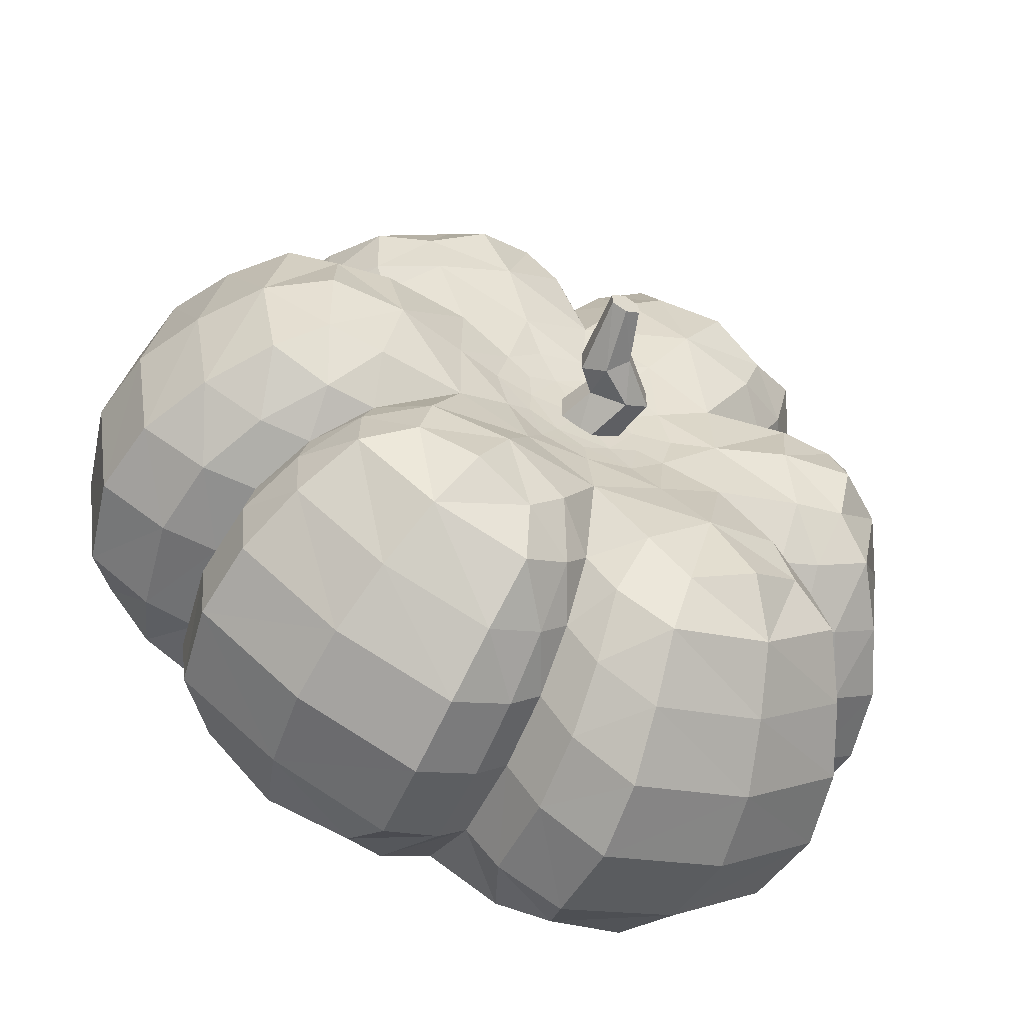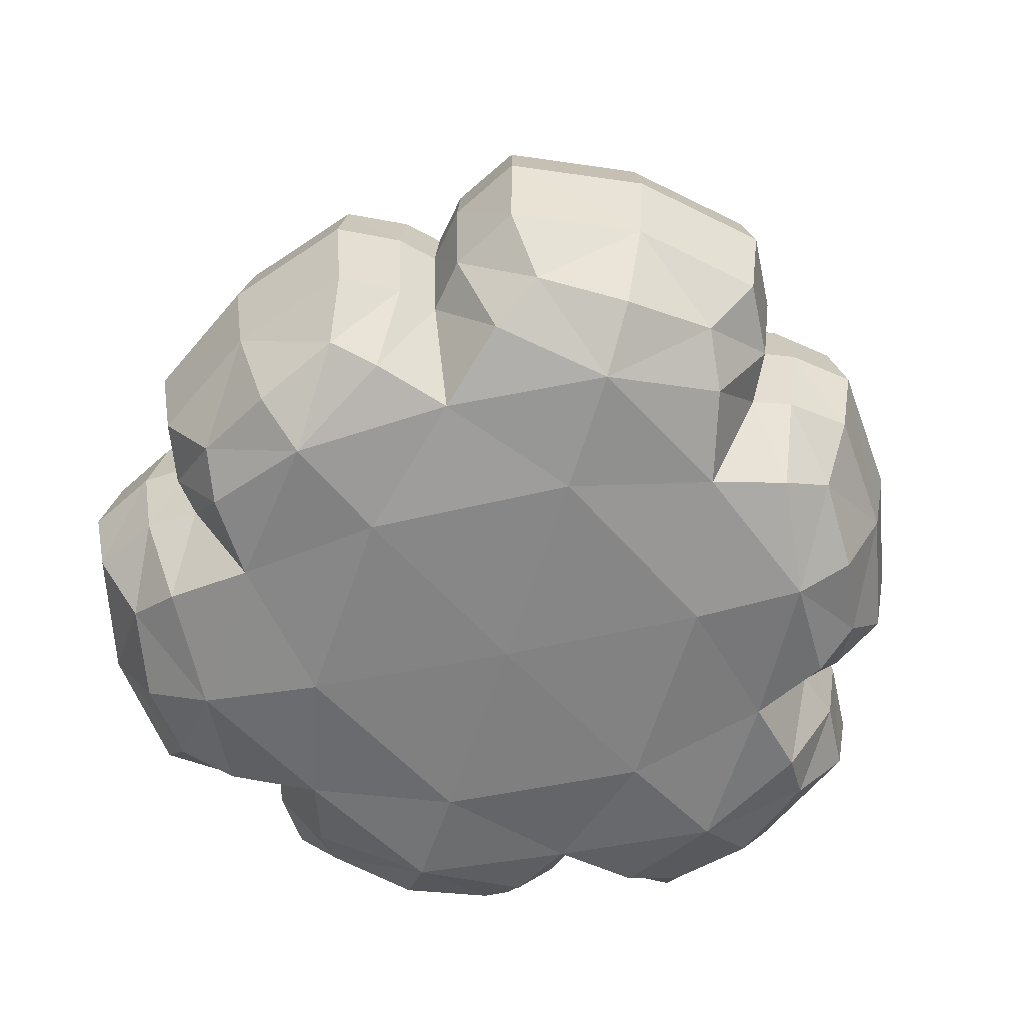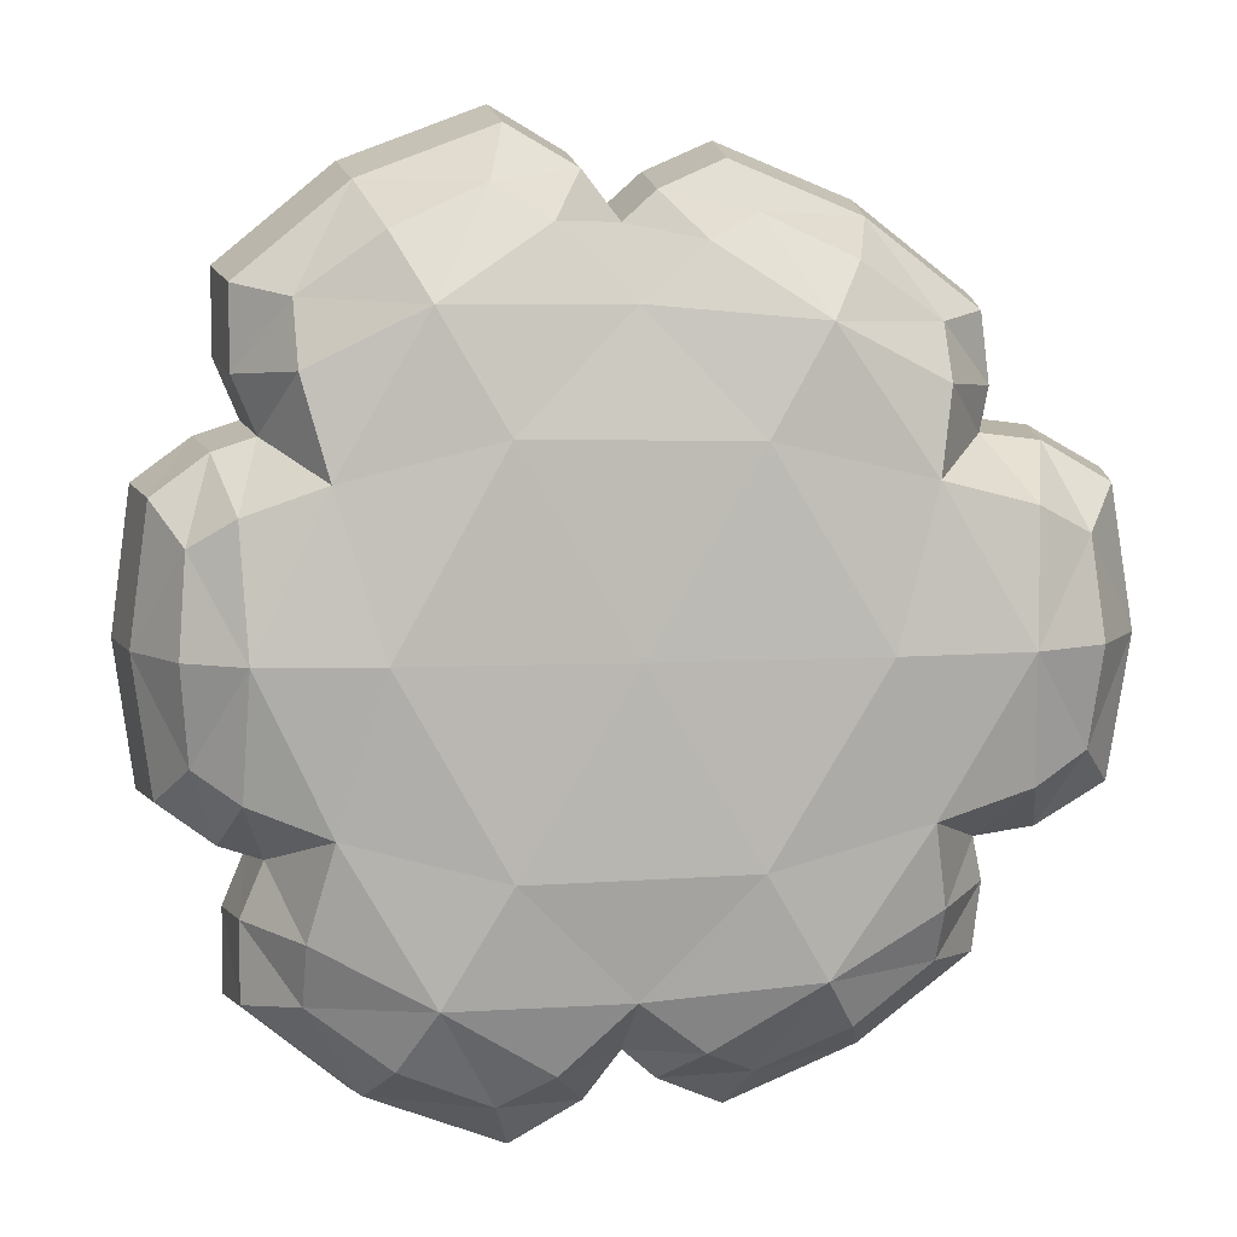
<metadata>
{"format":"obj","ext":"obj","renderer":"f3d","projection":"perspective","resolution":1024,"background":"white","views":[{"elev":-58.2,"azim":156.2,"up":"+Z"},{"elev":-61.1,"azim":72.3,"up":"+Y"},{"elev":7.4,"azim":-8.2,"up":"+Z"}]}
</metadata>
<code>
o Pumpkin_Cylinder.047
v -0 0.6577 -0.0646
v -0.04949 0.7696 -0.04825
v 0.05595 0.6577 -0.0323
v 0.01177 0.7552 -0.02412
v 0.05595 0.6577 0.0323
v 0.01177 0.7552 0.02412
v -0 0.6577 0.0646
v -0.04949 0.7696 0.04825
v -0.05595 0.6577 0.0323
v -0.09127 0.7696 0.02412
v -0.05595 0.6577 -0.0323
v -0.09127 0.7696 -0.02412
v 0.04486 0.7937 -0.02412
v 0.009897 0.8166 -0.04825
v 0.04486 0.7937 0.02412
v 0.009897 0.8166 0.04825
v -0.02507 0.8394 0.02412
v -0.02507 0.8394 -0.02412
v 0.04792 0.9268 -0.01434
v 0.02308 0.9268 -0.02868
v 0.04792 0.9268 0.01434
v 0.02308 0.9268 0.02868
v -0.00176 0.9267 0.01434
v -0.00176 0.9267 -0.01434
v -0.3659 0.7684 0
v 0.5551 0.02511 -0
v 0.2641 0.02165 0.4568
v -0.1968 0.7612 -0.3267
v 0.1687 0.708 -0
v 0.2641 0.02165 -0.4568
v -0.277 0.02511 0.4804
v -0 -0.004129 0
v 0.6045 0.7034 -0
v -0.314 0.7034 0.5303
v -0.314 0.7034 -0.5303
v -0.1968 0.7612 0.3267
v -0.4245 0.6867 -0.2983
v 0.3691 0.7612 -0
v -0.5444 0.2004 0.3823
v -0.05835 0.2004 -0.6629
v -0.05193 0.6867 0.5134
v -0.277 0.02511 -0.4804
v 0.6038 0.2004 0.2806
v 0.4647 0.6867 -0.2151
v 0.274 0.7065 -0.4882
v 0.274 0.7065 0.4882
v -0.5731 0.7116 0
v 0.1699 0.7632 -0.3085
v 0.1699 0.7632 0.3085
v -0.5734 0.1987 -0.2758
v -0.449 0.6908 0.2017
v 0.03536 0.6882 -0.4904
v 0.04837 0.1987 0.6348
v 0.4011 0.6882 0.2792
v -0.5271 0.02165 0
v 0.5261 0.1987 -0.359
v 0.5284 0.4945 -0.3605
v 0.5261 0.1987 0.359
v 0.04858 0.4945 0.6375
v 0.04837 0.1987 -0.6348
v -0.5734 0.1987 0.2758
v -0.5758 0.4945 -0.277
v -0.6884 0.2078 0
v 0.3453 0.2078 0.5968
v 0.3453 0.2078 -0.5968
v 0.6038 0.2004 -0.2806
v 0.6064 0.494 0.2818
v -0.05835 0.2004 0.6629
v -0.0586 0.494 -0.6657
v -0.5467 0.494 0.3839
v -0.5444 0.2004 -0.3823
v -0.3736 0.2113 -0.6483
v -0.3736 0.2113 0.6483
v 0.7493 0.2113 -0
v -0.4245 0.6867 0.2983
v -0.05193 0.6867 -0.5134
v 0.4647 0.6867 0.2151
v -0.449 0.6908 -0.2017
v 0.03536 0.6882 0.4904
v 0.4011 0.6882 -0.2792
v 0.5284 0.4945 0.3605
v 0.04858 0.4945 -0.6375
v -0.5758 0.4945 0.277
v -0.6914 0.4885 0
v 0.3468 0.4885 0.5994
v 0.3468 0.4885 -0.5994
v 0.6064 0.494 -0.2818
v -0.0586 0.494 0.6657
v -0.5467 0.494 -0.3839
v -0.3752 0.4875 -0.6511
v -0.3752 0.4875 0.6511
v 0.7525 0.4875 -0
v -0 0.6937 0
v -0.1687 0.708 0
v 0.08434 0.708 -0.1461
v 0.08434 0.708 0.1461
v -0.08434 0.708 -0.1461
v -0.08434 0.708 0.1461
v 0.1714 0.002317 -0.2966
v 0.1197 0.7289 -0.2108
v -0.004142 0.6787 -0.4385
v 0.5116 0.1945 -0.2922
v 0.3495 0.003181 -0
v 0.2467 0.7284 -0
v 0.5116 0.1945 0.2922
v 0.1714 0.002317 0.2966
v 0.1197 0.7289 0.2108
v -0.002495 0.1945 0.589
v -0.1746 0.003181 0.3026
v -0.1264 0.7284 0.2154
v -0.5086 0.1945 0.2968
v -0.3424 0.002317 0
v -0.2459 0.7302 0
v -0.5086 0.1945 -0.2968
v -0.1746 0.003181 -0.3026
v -0.1264 0.7284 -0.2154
v -0.1434 0.6992 -0.5867
v 0.7129 0.2086 -0.2184
v 0.6706 0.08628 -0
v 0.5002 0.7662 -0
v 0.7129 0.2086 0.2184
v -0.1663 0.2086 0.7261
v -0.3343 0.08628 0.5802
v -0.2684 0.7662 0.4437
v -0.5447 0.2086 0.5076
v -0.5447 0.2086 -0.5076
v -0.3343 0.08628 -0.5802
v -0.2684 0.7662 -0.4437
v -0.1106 0.06894 0.5905
v -0.4556 0.06894 0.3914
v -0.08705 0.7426 -0.4158
v -0.3272 0.7426 -0.2771
v 0.5673 0.06894 -0.1991
v 0.5673 0.06894 0.1991
v -0.3272 0.7426 0.2771
v -0.08705 0.7426 0.4158
v -0.4556 0.06894 -0.3914
v 0.393 0.7426 0.1387
v 0.393 0.7426 -0.1387
v -0.1106 0.06894 -0.5905
v 0.3111 0.08109 -0.5377
v 0.2248 0.7695 -0.4104
v 0.1127 0.7019 -0.5474
v 0.5148 0.2056 -0.4656
v 0.5148 0.2056 0.4656
v 0.3111 0.08109 0.5377
v 0.2248 0.7695 0.4104
v 0.1468 0.2056 0.6781
v -0.6597 0.2056 0.2125
v -0.6203 0.08109 0
v -0.4884 0.7773 0
v -0.6597 0.2056 -0.2125
v 0.1004 0.06591 -0.5647
v 0.4394 0.06591 -0.3689
v 0.4394 0.06591 0.3689
v 0.1004 0.06591 0.5647
v -0.3867 0.749 -0.1241
v -0.3867 0.749 0.1241
v 0.2998 0.7445 -0.2596
v 0.06423 0.7445 -0.3956
v 0.06423 0.7445 0.3956
v 0.2998 0.7445 0.2596
v -0.5387 0.06591 -0.1957
v -0.5387 0.06591 0.1957
v -0.002495 0.1945 -0.589
v 0.5138 0.4973 -0.2934
v 0.5138 0.4973 0.2934
v -0.002506 0.4973 0.5916
v -0.5108 0.4973 0.2981
v -0.5108 0.4973 -0.2981
v -0.1663 0.2086 -0.7261
v 0.716 0.4891 -0.2194
v 0.716 0.4891 0.2194
v -0.167 0.4891 0.7292
v -0.547 0.4891 0.5098
v -0.547 0.4891 -0.5098
v 0.1468 0.2056 -0.6781
v 0.517 0.49 -0.4676
v 0.517 0.49 0.4676
v 0.1474 0.49 0.681
v -0.6625 0.49 0.2134
v -0.6625 0.49 -0.2134
v 0.5479 0.3611 -0.3738
v 0.5479 0.3611 0.3738
v 0.05036 0.3611 0.6611
v 0.05036 0.3611 -0.6611
v -0.5971 0.3611 0.2872
v -0.5971 0.3611 -0.2872
v -0.717 0.3582 0
v 0.3596 0.3582 0.6215
v 0.3596 0.3582 -0.6215
v 0.6288 0.3614 -0.2922
v 0.6288 0.3614 0.2922
v -0.06078 0.3614 0.6904
v -0.06078 0.3614 -0.6904
v -0.5669 0.3614 0.3981
v -0.5669 0.3614 -0.3981
v -0.3891 0.3588 -0.6751
v -0.3891 0.3588 0.6751
v 0.7803 0.3588 -0
v -0.002507 0.4973 -0.5916
v -0.167 0.4891 -0.7292
v 0.1474 0.49 -0.681
v 0.3789 0.6787 -0.2173
v 0.3789 0.6787 0.2173
v -0.004142 0.6787 0.4385
v -0.3808 0.6794 0.2188
v -0.3808 0.6794 -0.2188
v 0.5696 0.6992 -0.1751
v 0.5696 0.6992 0.1751
v -0.1434 0.6992 0.5867
v -0.4466 0.6992 0.4116
v -0.4466 0.6992 -0.4116
v 0.4075 0.7019 -0.3772
v 0.4075 0.7019 0.3772
v 0.1127 0.7019 0.5474
v -0.542 0.7064 0.1583
v -0.542 0.7064 -0.1583
v -0.4953 0.6013 0.3479
v -0.05469 0.6013 -0.6023
v 0.5479 0.6013 0.2544
v -0.5222 0.6029 -0.2476
v 0.04344 0.6023 0.5765
v 0.4765 0.6023 -0.3265
v 0.4765 0.6023 0.3265
v 0.04344 0.6023 -0.5765
v -0.5222 0.6029 0.2476
v -0.6355 0.6044 0
v 0.3154 0.6031 0.5488
v 0.3154 0.6031 -0.5488
v 0.5479 0.6013 -0.2544
v -0.05469 0.6013 0.6023
v -0.4953 0.6013 -0.3479
v -0.3456 0.6011 -0.5961
v -0.3456 0.6011 0.5961
v 0.6869 0.6011 -0
v 0.04931 0.6973 -0.08541
v 0.09862 0.6973 0
v 0.04931 0.6973 0.08541
v -0.04931 0.6973 0.08541
v -0.09862 0.6973 0
v -0.04931 0.6973 -0.08541
v 0.1476 0.708 -0.08522
v 0.1476 0.708 0.08522
v -0.1476 0.708 0.08522
v -0.1476 0.708 -0.08522
v -0 0.708 -0.1704
v 0 0.708 0.1704
v -0.001646 0.03426 -0.4802
v -0.002536 0.7225 -0.2811
v 0.4168 0.03426 -0.2386
v 0.2424 0.7225 -0.1397
v 0.4168 0.03426 0.2386
v 0.2424 0.7225 0.1397
v -0.001645 0.03426 0.4802
v -0.002536 0.7225 0.2811
v -0.4148 0.03426 0.2416
v -0.2447 0.723 0.1401
v -0.4148 0.03426 -0.2416
v -0.2447 0.723 -0.1401
v -0.1929 0.1132 -0.644
v -0.1592 0.7423 -0.4905
v 0.4903 0.7423 -0.1155
v 0.655 0.1132 -0.1544
v 0.655 0.1132 0.1544
v 0.4903 0.7423 0.1155
v -0.1592 0.7423 0.4905
v -0.1929 0.1132 0.644
v -0.4604 0.1132 0.4895
v -0.3593 0.7423 0.375
v -0.3593 0.7423 -0.375
v -0.4604 0.1132 -0.4895
v 0.175 0.1091 -0.6037
v 0.4362 0.1091 -0.453
v 0.3204 0.7451 -0.3459
v 0.1253 0.7451 -0.4585
v 0.3204 0.7451 0.3459
v 0.4362 0.1091 0.453
v 0.175 0.1091 0.6037
v 0.1253 0.7451 0.4585
v -0.4756 0.7511 0.1031
v -0.6095 0.1091 0.1508
v -0.6095 0.1091 -0.1508
v -0.4756 0.7511 -0.1031
v -0.002606 0.3627 -0.6134
v 0.5328 0.3627 -0.3043
v 0.5328 0.3627 0.3043
v -0.002606 0.3627 0.6134
v -0.5297 0.3627 0.3091
v -0.5297 0.3627 -0.3091
v -0.1732 0.3595 -0.7562
v 0.7424 0.3595 -0.2275
v 0.7424 0.3595 0.2275
v -0.1732 0.3595 0.7562
v -0.5673 0.3595 0.5287
v -0.5673 0.3595 -0.5287
v 0.1528 0.3589 -0.7061
v 0.5361 0.3589 -0.4849
v 0.5361 0.3589 0.4849
v 0.1528 0.3589 0.7061
v -0.687 0.3589 0.2213
v -0.687 0.3589 -0.2213
v -0.002813 0.6016 -0.5308
v -0.1548 0.6012 -0.6659
v 0.1332 0.6029 -0.6217
v 0.4606 0.6016 -0.2633
v 0.4606 0.6016 0.2633
v -0.002813 0.6016 0.5308
v -0.4588 0.6018 0.2669
v -0.4588 0.6018 -0.2669
v 0.6522 0.6012 -0.2
v 0.6522 0.6012 0.2
v -0.1548 0.6012 0.6659
v -0.5011 0.6012 0.4659
v -0.5011 0.6012 -0.4659
v 0.47 0.6029 -0.4272
v 0.47 0.6029 0.4272
v 0.1332 0.6029 0.6217
v -0.6072 0.604 0.1915
v -0.6072 0.604 -0.1915
v 0.1032 0.7001 -0.0596
v -0 0.7001 -0.1192
v 0.1032 0.7001 0.0596
v 0 0.7001 0.1192
v -0.1032 0.7001 0.0596
v -0.1032 0.7001 -0.0596
f 1 4 3
f 4 5 3
f 6 7 5
f 8 9 7
f 4 15 6
f 10 11 9
f 11 2 1
f 9 11 3
f 18 20 14
f 12 17 18
f 4 14 13
f 6 16 8
f 2 18 14
f 8 17 10
f 20 23 21
f 17 22 23
f 13 21 15
f 17 24 18
f 16 21 22
f 14 19 13
f 1 2 4
f 4 6 5
f 6 8 7
f 8 10 9
f 4 13 15
f 10 12 11
f 11 12 2
f 11 1 3
f 3 5 7
f 7 9 3
f 18 24 20
f 12 10 17
f 4 2 14
f 6 15 16
f 2 12 18
f 8 16 17
f 21 19 20
f 20 24 23
f 23 22 21
f 17 16 22
f 13 19 21
f 17 23 24
f 16 15 21
f 14 20 19
f 158 113 25
f 113 157 25
f 25 284 151
f 25 281 158
f 26 253 103
f 26 251 133
f 26 264 119
f 26 265 134
f 27 255 106
f 27 253 155
f 27 278 146
f 27 279 156
f 28 260 116
f 28 250 131
f 28 262 128
f 28 271 132
f 244 104 29
f 104 243 29
f 29 321 238
f 29 323 244
f 30 251 99
f 30 249 153
f 30 273 141
f 30 274 154
f 31 257 109
f 31 255 129
f 31 268 123
f 31 269 130
f 115 99 32
f 99 103 32
f 103 106 32
f 106 109 32
f 109 112 32
f 112 115 32
f 33 311 209
f 33 263 120
f 33 266 210
f 33 312 236
f 235 211 34
f 34 267 124
f 34 270 212
f 34 314 235
f 35 315 213
f 35 271 128
f 35 262 117
f 117 234 35
f 36 256 110
f 36 258 135
f 36 270 124
f 36 267 136
f 37 310 208
f 208 132 37
f 37 271 213
f 213 233 37
f 38 252 104
f 38 254 138
f 38 266 120
f 38 263 139
f 39 289 111
f 111 130 39
f 39 269 125
f 125 196 39
f 40 285 165
f 165 140 40
f 40 261 171
f 171 195 40
f 41 308 206
f 206 136 41
f 41 267 211
f 211 232 41
f 42 249 115
f 42 259 137
f 42 272 127
f 42 261 140
f 43 287 105
f 105 134 43
f 43 265 121
f 121 193 43
f 44 306 204
f 204 139 44
f 44 263 209
f 209 231 44
f 45 305 143
f 45 276 142
f 45 275 214
f 214 230 45
f 229 215 46
f 46 277 147
f 46 280 216
f 46 318 229
f 228 217 47
f 47 281 151
f 47 284 218
f 218 228 47
f 48 250 100
f 100 159 48
f 48 275 142
f 48 276 160
f 162 107 49
f 49 256 161
f 49 280 147
f 49 277 162
f 50 290 114
f 114 163 50
f 50 283 152
f 152 188 50
f 51 309 207
f 207 158 51
f 51 281 217
f 217 227 51
f 52 303 101
f 101 160 52
f 52 276 143
f 143 226 52
f 53 288 108
f 108 156 53
f 53 279 148
f 148 185 53
f 54 307 205
f 205 162 54
f 54 277 215
f 215 225 54
f 55 259 112
f 55 257 164
f 55 282 150
f 55 283 163
f 56 286 102
f 102 154 56
f 56 274 144
f 144 183 56
f 224 166 57
f 57 286 183
f 183 178 57
f 57 316 224
f 155 105 58
f 58 287 184
f 184 145 58
f 58 278 155
f 223 168 59
f 59 288 185
f 185 180 59
f 59 318 223
f 153 165 60
f 60 285 186
f 186 177 60
f 60 273 153
f 164 111 61
f 61 289 187
f 187 149 61
f 61 282 164
f 222 170 62
f 62 290 188
f 188 182 62
f 62 320 222
f 63 282 149
f 149 189 63
f 189 152 63
f 63 283 150
f 64 278 145
f 64 299 190
f 64 300 148
f 64 279 146
f 65 273 177
f 65 297 191
f 65 298 144
f 65 274 141
f 133 102 66
f 66 286 192
f 192 118 66
f 66 264 133
f 221 167 67
f 67 287 193
f 193 173 67
f 67 312 221
f 129 108 68
f 68 288 194
f 194 122 68
f 68 268 129
f 220 201 69
f 69 285 195
f 195 202 69
f 69 304 220
f 219 169 70
f 70 289 196
f 196 175 70
f 70 314 219
f 137 114 71
f 71 290 197
f 197 126 71
f 71 272 137
f 72 272 126
f 72 296 198
f 72 291 171
f 72 261 127
f 73 268 122
f 73 294 199
f 73 295 125
f 73 269 123
f 74 264 118
f 74 292 200
f 74 293 121
f 74 265 119
f 135 207 75
f 75 309 219
f 219 212 75
f 75 270 135
f 131 101 76
f 76 303 220
f 220 117 76
f 76 262 131
f 138 205 77
f 77 307 221
f 221 210 77
f 77 266 138
f 157 208 78
f 78 310 222
f 222 218 78
f 78 284 157
f 161 206 79
f 79 308 223
f 223 216 79
f 79 280 161
f 159 204 80
f 80 306 224
f 224 214 80
f 80 275 159
f 81 287 167
f 167 225 81
f 81 317 179
f 179 184 81
f 82 285 201
f 201 226 82
f 82 305 203
f 203 186 82
f 83 289 169
f 169 227 83
f 83 319 181
f 181 187 83
f 84 301 181
f 84 319 228
f 84 320 182
f 84 302 189
f 85 299 179
f 85 317 229
f 229 180 85
f 85 300 190
f 86 297 203
f 203 230 86
f 86 316 178
f 86 298 191
f 87 286 166
f 166 231 87
f 87 311 172
f 172 192 87
f 88 288 168
f 168 232 88
f 88 313 174
f 174 194 88
f 89 290 170
f 170 233 89
f 89 315 176
f 176 197 89
f 90 296 176
f 176 234 90
f 90 304 202
f 90 291 198
f 91 294 174
f 91 313 235
f 235 175 91
f 91 295 199
f 92 292 172
f 172 236 92
f 236 173 92
f 92 293 200
f 238 237 93
f 237 242 93
f 242 241 93
f 241 240 93
f 240 239 93
f 239 238 93
f 246 113 94
f 113 245 94
f 94 325 241
f 94 326 246
f 243 100 95
f 100 247 95
f 95 322 237
f 95 321 243
f 248 107 96
f 107 244 96
f 96 323 239
f 96 324 248
f 247 116 97
f 116 246 97
f 97 326 242
f 97 322 247
f 245 110 98
f 110 248 98
f 98 324 240
f 98 325 245
f 158 258 113
f 113 260 157
f 25 157 284
f 25 151 281
f 26 134 253
f 26 103 251
f 26 133 264
f 26 119 265
f 27 156 255
f 27 106 253
f 27 155 278
f 27 146 279
f 28 132 260
f 28 116 250
f 28 131 262
f 28 128 271
f 244 254 104
f 104 252 243
f 29 243 321
f 29 238 323
f 30 154 251
f 30 99 249
f 30 153 273
f 30 141 274
f 31 130 257
f 31 109 255
f 31 129 268
f 31 123 269
f 115 249 99
f 99 251 103
f 103 253 106
f 106 255 109
f 109 257 112
f 112 259 115
f 33 236 311
f 33 209 263
f 33 120 266
f 33 210 312
f 235 313 211
f 34 211 267
f 34 124 270
f 34 212 314
f 35 234 315
f 35 213 271
f 35 128 262
f 117 304 234
f 36 136 256
f 36 110 258
f 36 135 270
f 36 124 267
f 37 233 310
f 208 260 132
f 37 132 271
f 213 315 233
f 38 139 252
f 38 104 254
f 38 138 266
f 38 120 263
f 39 196 289
f 111 257 130
f 39 130 269
f 125 295 196
f 40 195 285
f 165 249 140
f 40 140 261
f 171 291 195
f 41 232 308
f 206 256 136
f 41 136 267
f 211 313 232
f 42 140 249
f 42 115 259
f 42 137 272
f 42 127 261
f 43 193 287
f 105 253 134
f 43 134 265
f 121 293 193
f 44 231 306
f 204 252 139
f 44 139 263
f 209 311 231
f 45 230 305
f 45 143 276
f 45 142 275
f 214 316 230
f 229 317 215
f 46 215 277
f 46 147 280
f 46 216 318
f 228 319 217
f 47 217 281
f 47 151 284
f 218 320 228
f 48 160 250
f 100 252 159
f 48 159 275
f 48 142 276
f 162 254 107
f 49 107 256
f 49 161 280
f 49 147 277
f 50 188 290
f 114 259 163
f 50 163 283
f 152 302 188
f 51 227 309
f 207 258 158
f 51 158 281
f 217 319 227
f 52 226 303
f 101 250 160
f 52 160 276
f 143 305 226
f 53 185 288
f 108 255 156
f 53 156 279
f 148 300 185
f 54 225 307
f 205 254 162
f 54 162 277
f 215 317 225
f 55 163 259
f 55 112 257
f 55 164 282
f 55 150 283
f 56 183 286
f 102 251 154
f 56 154 274
f 144 298 183
f 224 306 166
f 57 166 286
f 183 298 178
f 57 178 316
f 155 253 105
f 58 105 287
f 184 299 145
f 58 145 278
f 223 308 168
f 59 168 288
f 185 300 180
f 59 180 318
f 153 249 165
f 60 165 285
f 186 297 177
f 60 177 273
f 164 257 111
f 61 111 289
f 187 301 149
f 61 149 282
f 222 310 170
f 62 170 290
f 188 302 182
f 62 182 320
f 63 150 282
f 149 301 189
f 189 302 152
f 63 152 283
f 64 146 278
f 64 145 299
f 64 190 300
f 64 148 279
f 65 141 273
f 65 177 297
f 65 191 298
f 65 144 274
f 133 251 102
f 66 102 286
f 192 292 118
f 66 118 264
f 221 307 167
f 67 167 287
f 193 293 173
f 67 173 312
f 129 255 108
f 68 108 288
f 194 294 122
f 68 122 268
f 220 303 201
f 69 201 285
f 195 291 202
f 69 202 304
f 219 309 169
f 70 169 289
f 196 295 175
f 70 175 314
f 137 259 114
f 71 114 290
f 197 296 126
f 71 126 272
f 72 127 272
f 72 126 296
f 72 198 291
f 72 171 261
f 73 123 268
f 73 122 294
f 73 199 295
f 73 125 269
f 74 119 264
f 74 118 292
f 74 200 293
f 74 121 265
f 135 258 207
f 75 207 309
f 219 314 212
f 75 212 270
f 131 250 101
f 76 101 303
f 220 304 117
f 76 117 262
f 138 254 205
f 77 205 307
f 221 312 210
f 77 210 266
f 157 260 208
f 78 208 310
f 222 320 218
f 78 218 284
f 161 256 206
f 79 206 308
f 223 318 216
f 79 216 280
f 159 252 204
f 80 204 306
f 224 316 214
f 80 214 275
f 81 184 287
f 167 307 225
f 81 225 317
f 179 299 184
f 82 186 285
f 201 303 226
f 82 226 305
f 203 297 186
f 83 187 289
f 169 309 227
f 83 227 319
f 181 301 187
f 84 189 301
f 84 181 319
f 84 228 320
f 84 182 302
f 85 190 299
f 85 179 317
f 229 318 180
f 85 180 300
f 86 191 297
f 203 305 230
f 86 230 316
f 86 178 298
f 87 192 286
f 166 306 231
f 87 231 311
f 172 292 192
f 88 194 288
f 168 308 232
f 88 232 313
f 174 294 194
f 89 197 290
f 170 310 233
f 89 233 315
f 176 296 197
f 90 198 296
f 176 315 234
f 90 234 304
f 90 202 291
f 91 199 294
f 91 174 313
f 235 314 175
f 91 175 295
f 92 200 292
f 172 311 236
f 236 312 173
f 92 173 293
f 238 321 237
f 237 322 242
f 242 326 241
f 241 325 240
f 240 324 239
f 239 323 238
f 246 260 113
f 113 258 245
f 94 245 325
f 94 241 326
f 243 252 100
f 100 250 247
f 95 247 322
f 95 237 321
f 248 256 107
f 107 254 244
f 96 244 323
f 96 239 324
f 247 250 116
f 116 260 246
f 97 246 326
f 97 242 322
f 245 258 110
f 110 256 248
f 98 248 324
f 98 240 325

</code>
